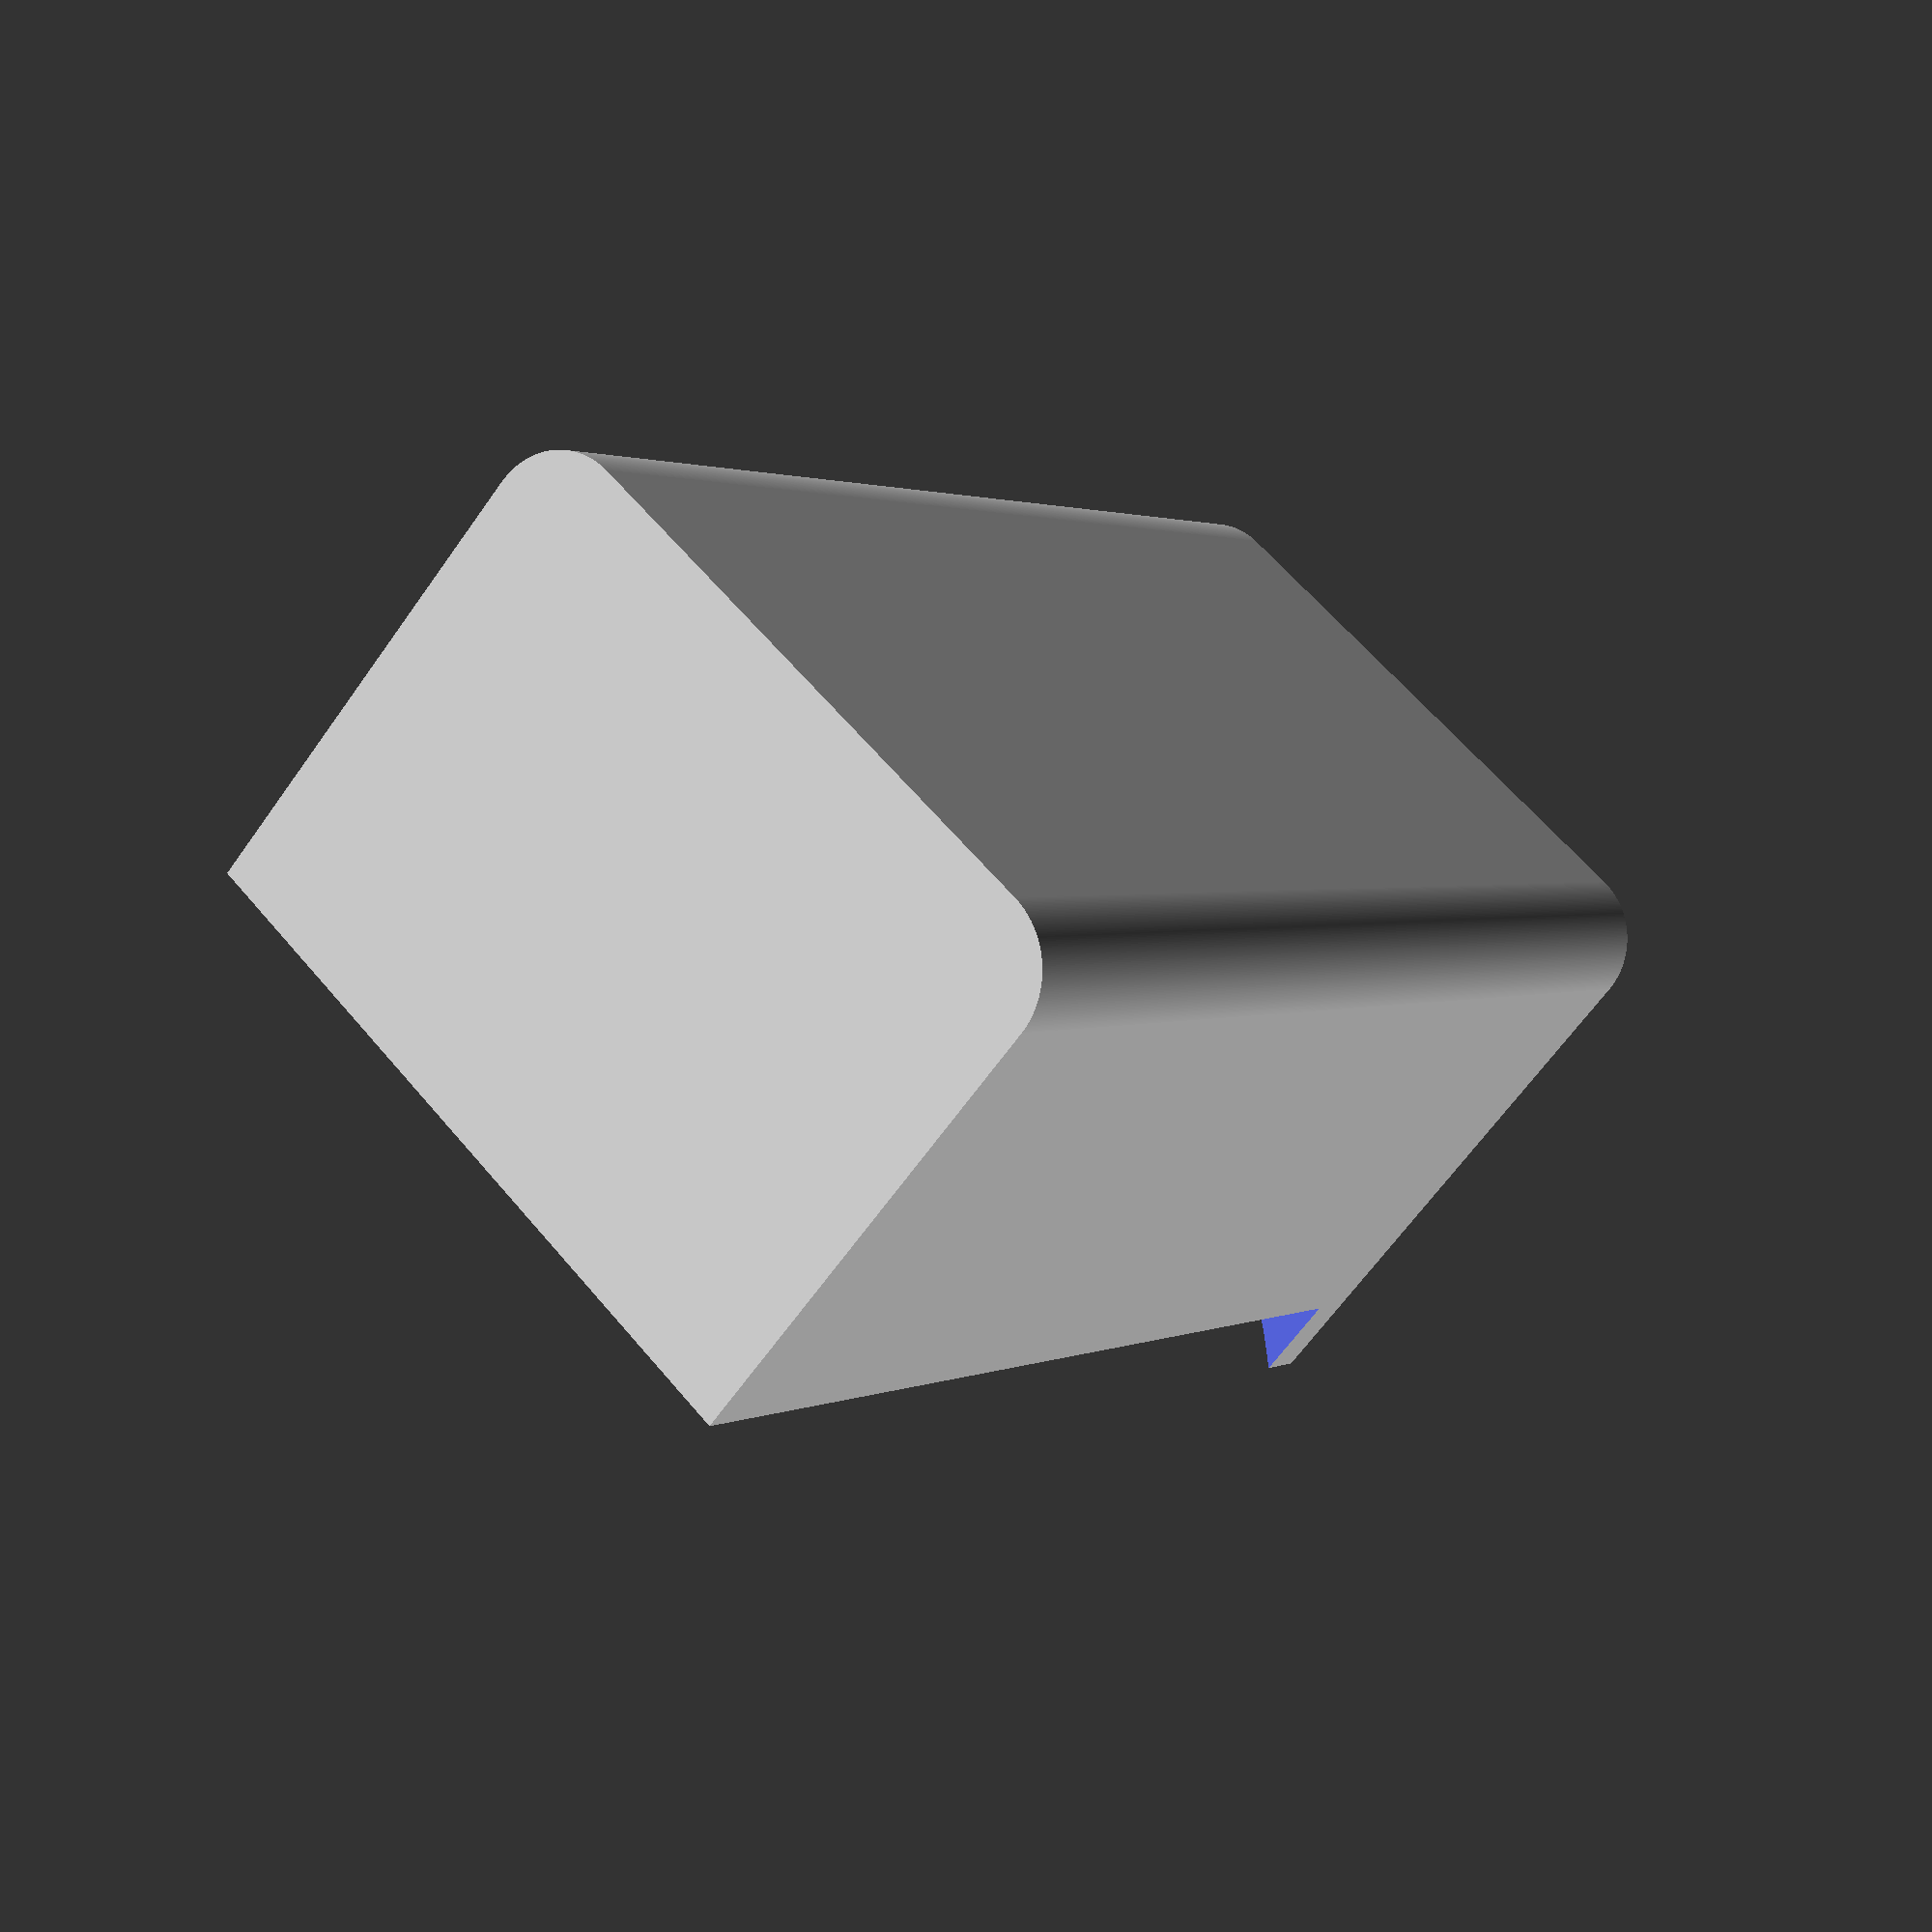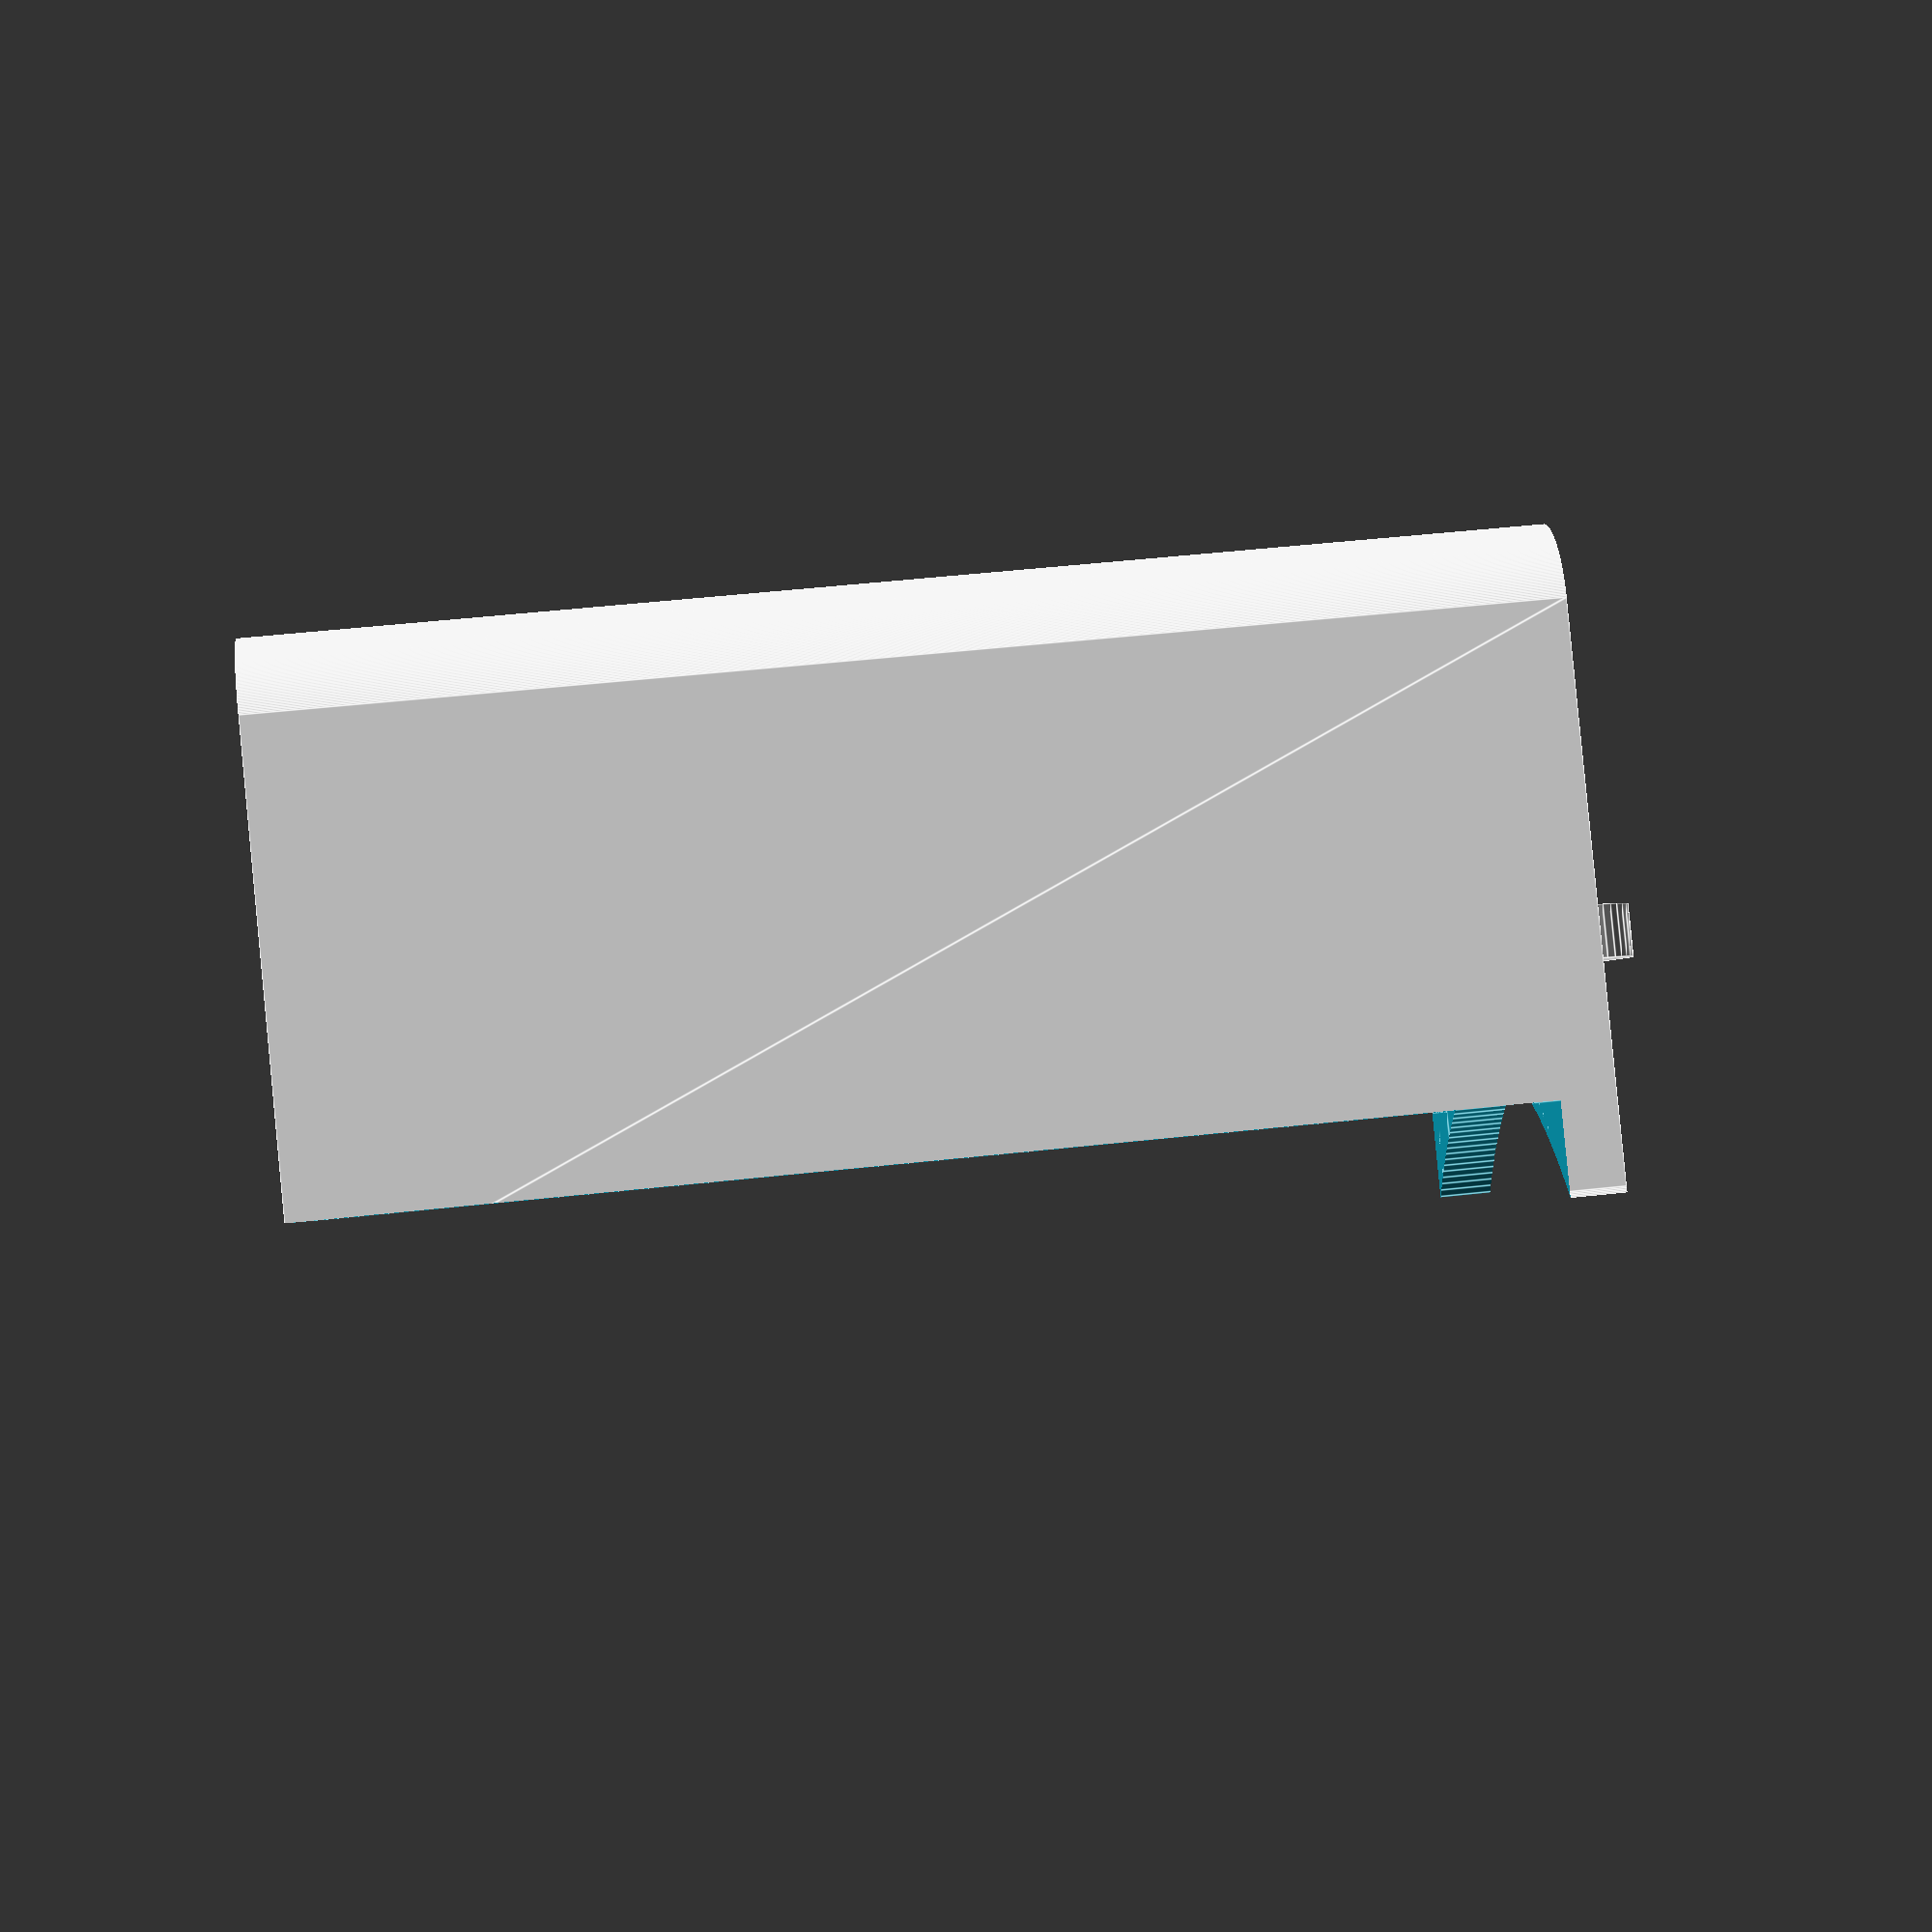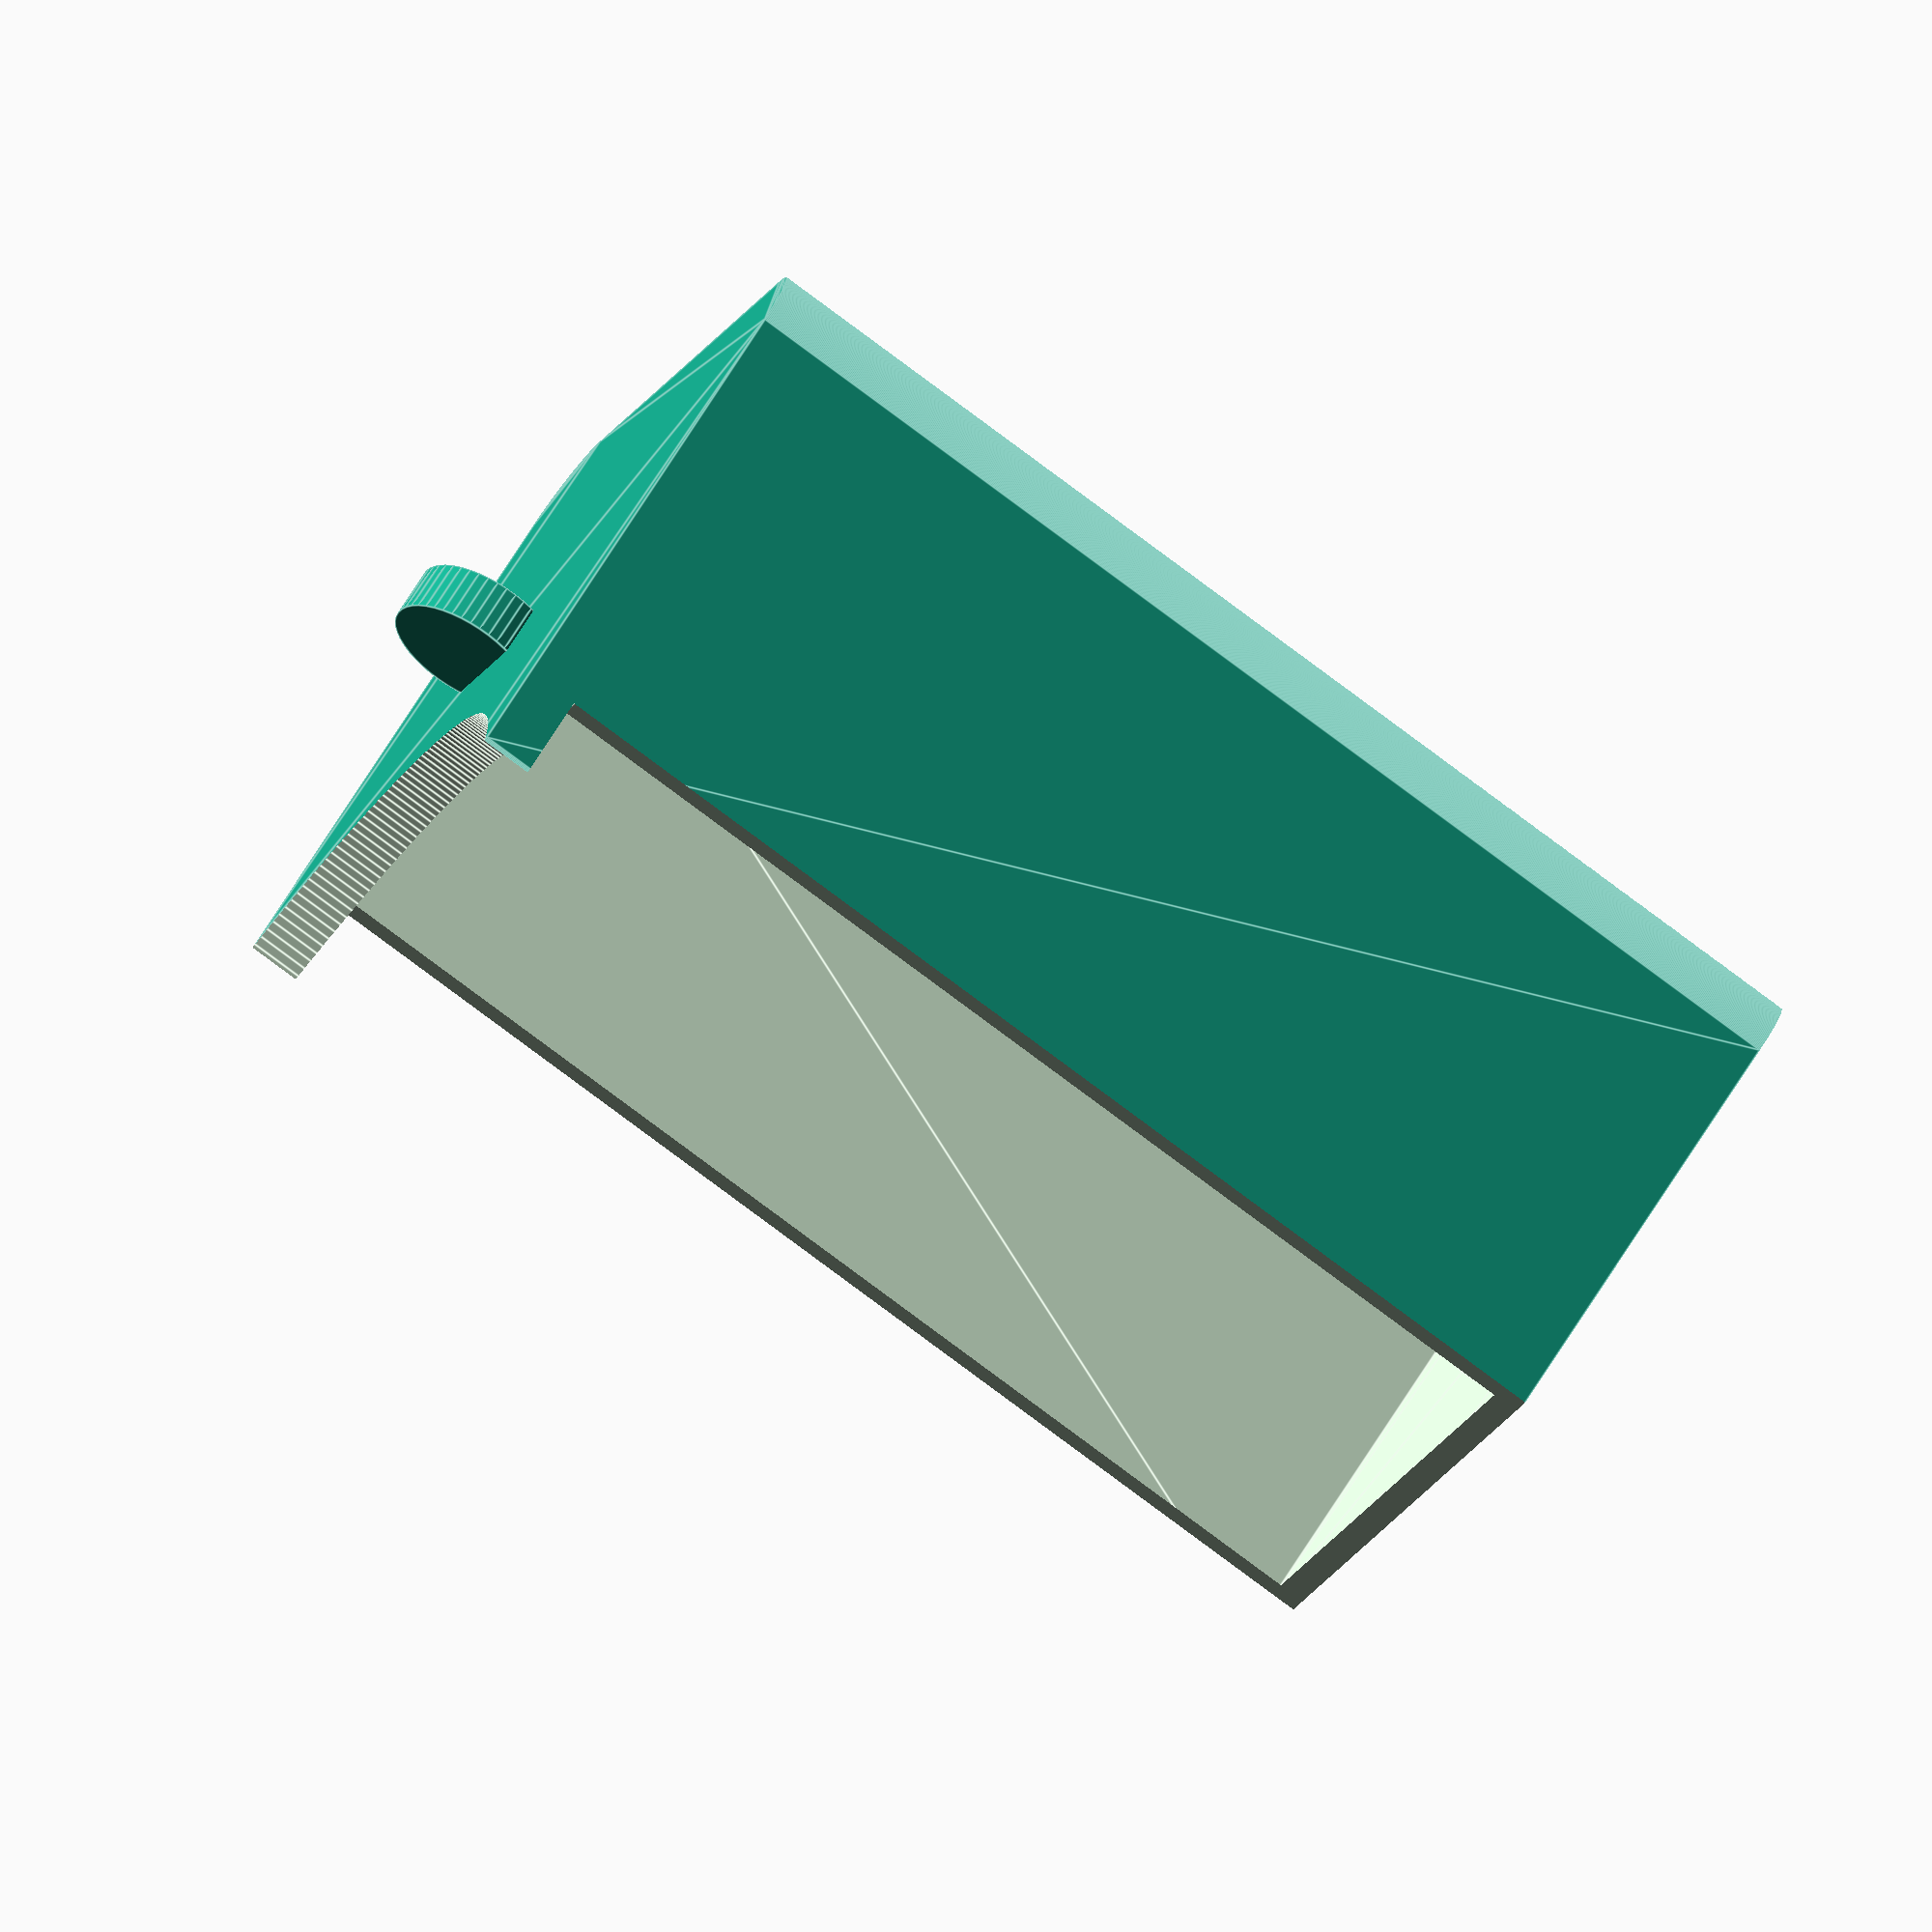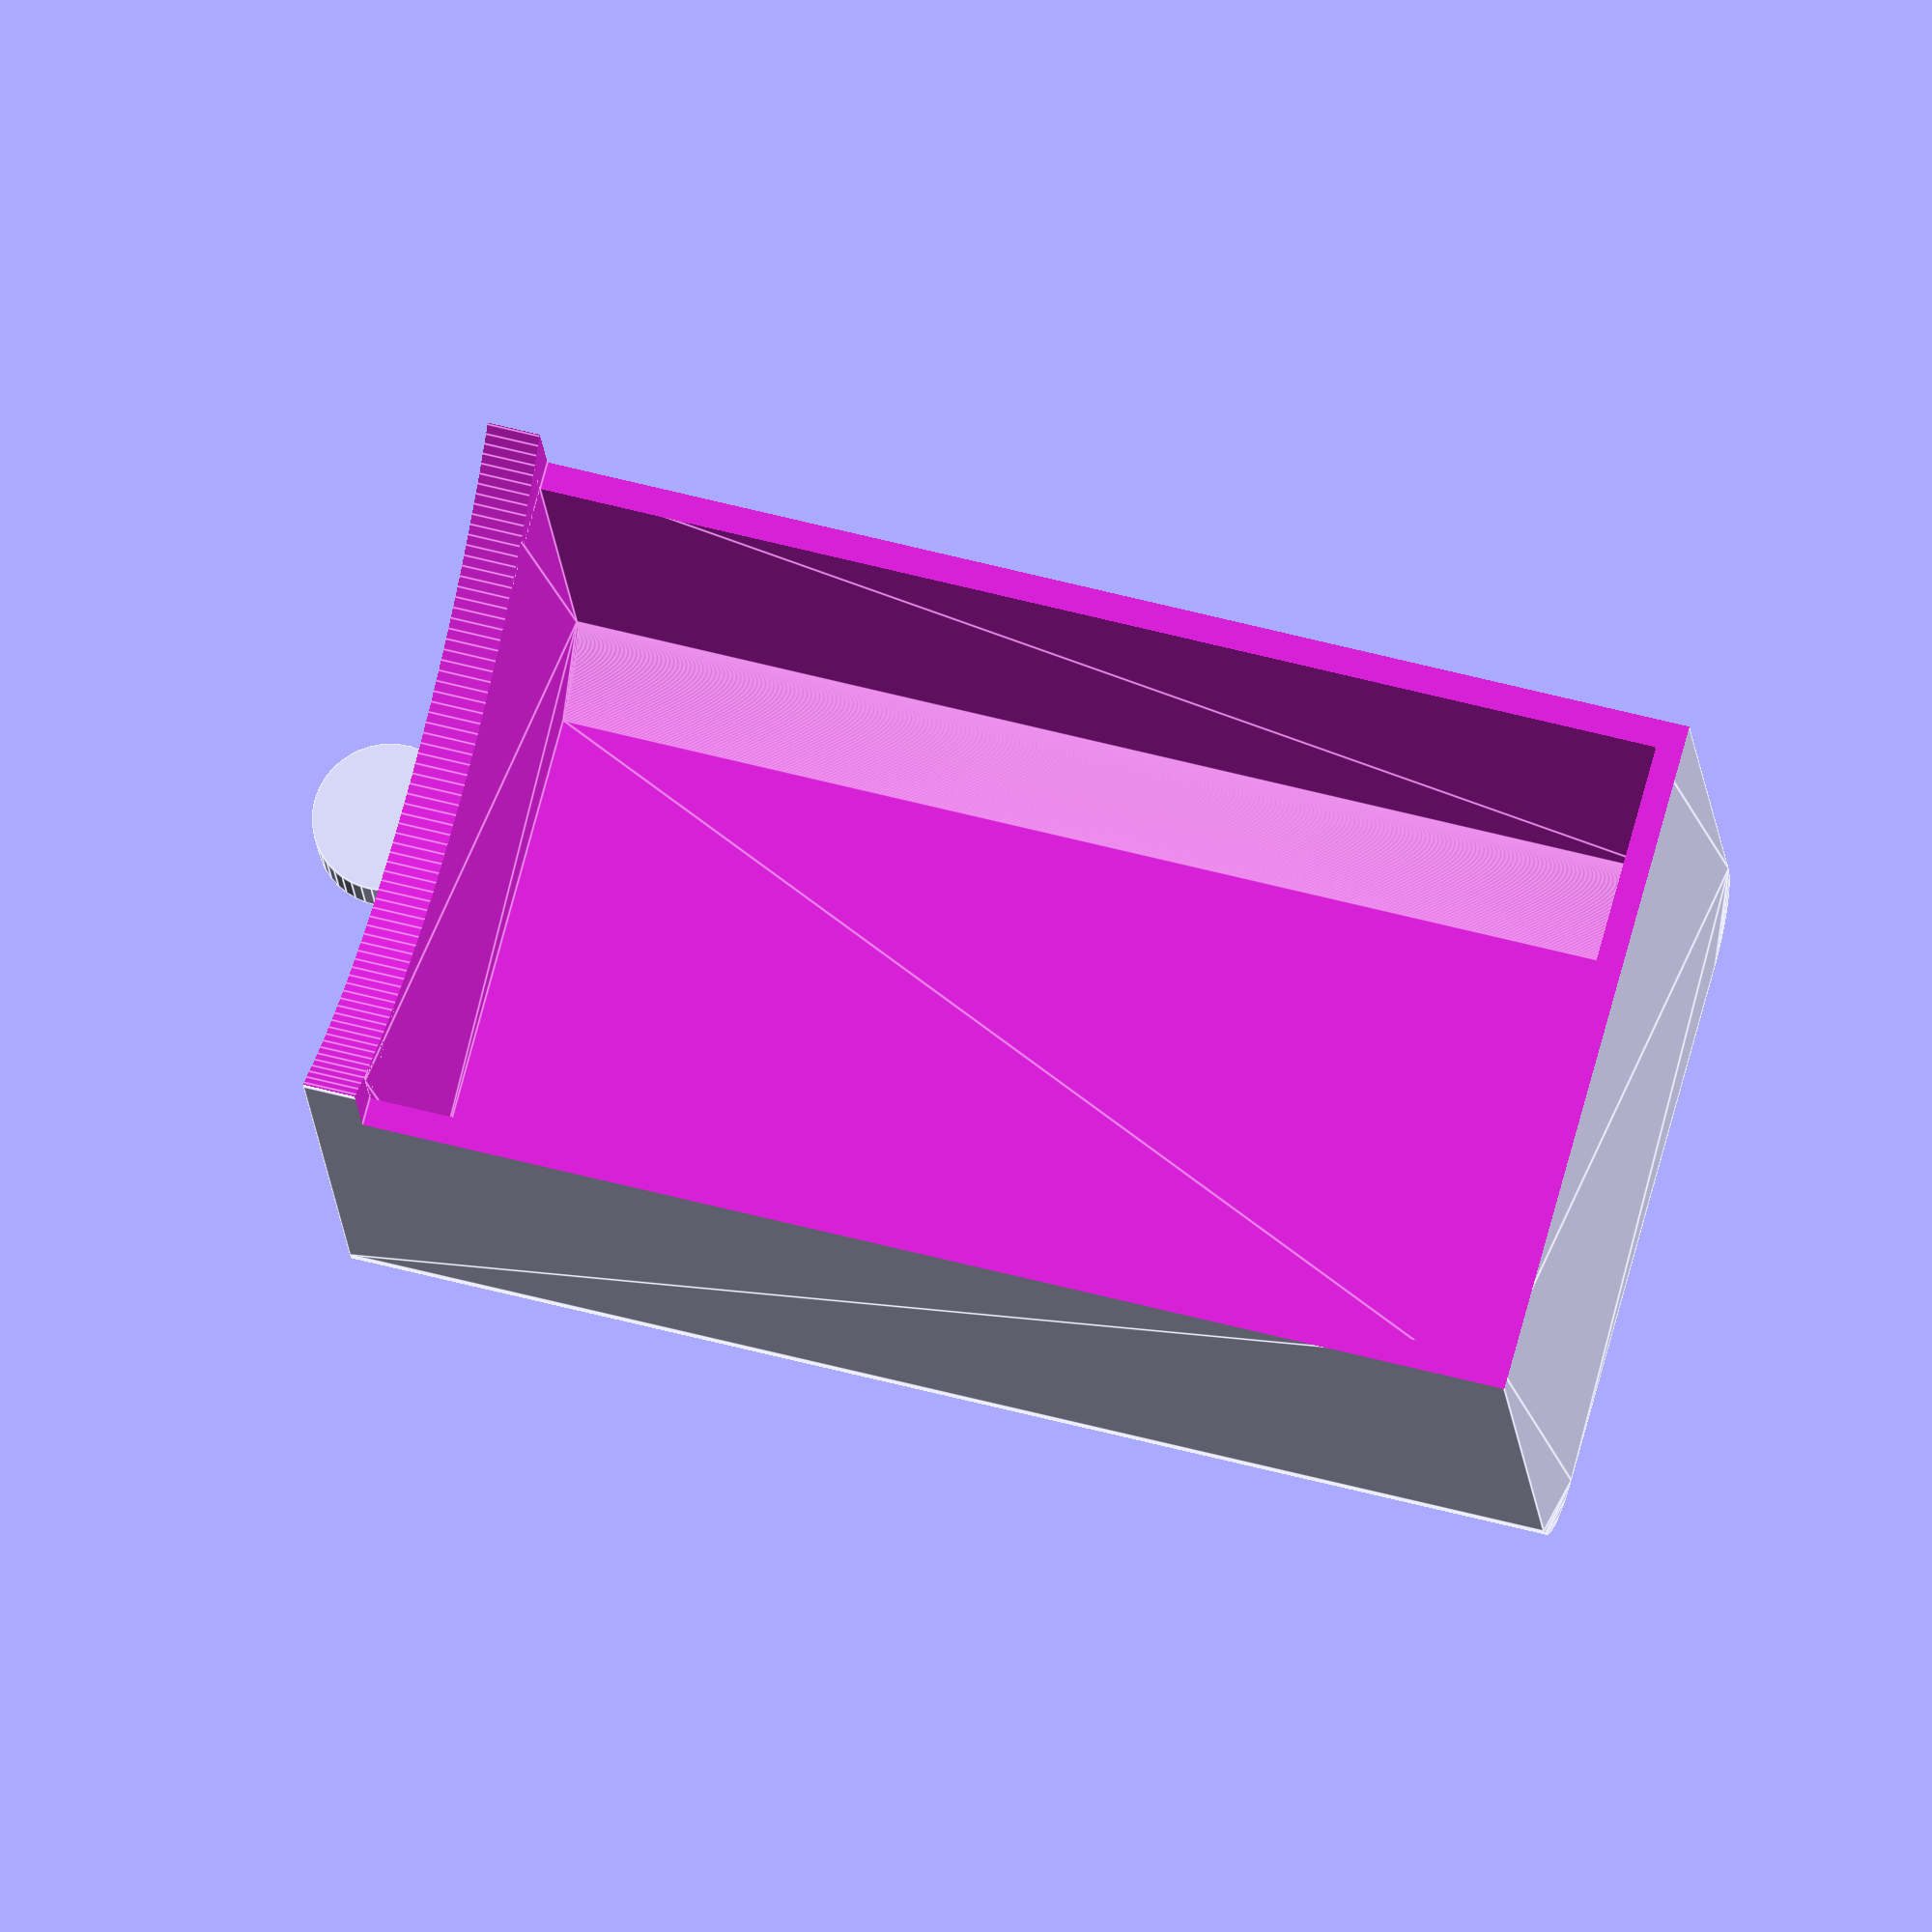
<openscad>
$fa = 1;
$fs = 0.4;

height = 50;
radius = 20;
side = 4;
corner_rad = 3;
open = 1;

module rounded_ngon(num, r, rounding = 0) {
  function v(a) = let (d = 360/num, v = floor((a+d/2)/d)*d) (r-rounding) * [cos(v), sin(v)];
  polygon([for (a=[0:360-1]) v(a) + rounding*[cos(a),sin(a)]]);
}        

module box() {
    difference() {
        linear_extrude(height = height - 7)
            rounded_ngon(num = side, r = radius, rounding = corner_rad);
        
        
        translate([0, 0, 2])
        linear_extrude(height = height - 7)
            rounded_ngon(num = side, r = radius - 2, rounding = corner_rad);
    }

    difference() {
        translate([0, 0, height - 7])
        linear_extrude(height = 5)
            rounded_ngon(num = side, r = radius - 1, rounding = corner_rad);

        translate([0, 0, height - 8])
        linear_extrude(height = 8)
            rounded_ngon(num = side, r = radius - 2, rounding = corner_rad);
    }
}
/*
difference() {
    box();
    
    translate([0, -radius - 2, 0])
        rotate([0, 0, 45])
            cube([(radius + 2) * sqrt(2), (radius + 2) * sqrt(2) / 2, height - 2]);

}
*/
difference() {

    translate([0, 0, 2])
        linear_extrude(height = height - 4)
            rounded_ngon(num = side, r = radius - 2.5, rounding = corner_rad);

    translate([0, 0, 3])    
        linear_extrude(height = height -7)
            rounded_ngon(num = side, r = radius - 4, rounding = corner_rad);
    
    translate([0, -radius - 2, 0])
        rotate([0, 0, 45])
            cube([(radius + 2) * sqrt(2), (radius / 2 + 2) * sqrt(2) / 2, height - 4]);

    if(open)
        translate([radius - 2, -radius + 2, height-10])
            cylinder(10, radius, radius);


}

translate([0, 0, height - 1])
    rotate([45, 90, 0])
        //cube([radius / 3, radius / 8, 5]);
        cylinder(2, radius/7, radius/7);


</openscad>
<views>
elev=358.3 azim=3.1 roll=210.6 proj=p view=wireframe
elev=309.3 azim=98.2 roll=263.1 proj=p view=edges
elev=260.4 azim=282.1 roll=126.7 proj=o view=edges
elev=125.1 azim=63.0 roll=74.2 proj=o view=edges
</views>
